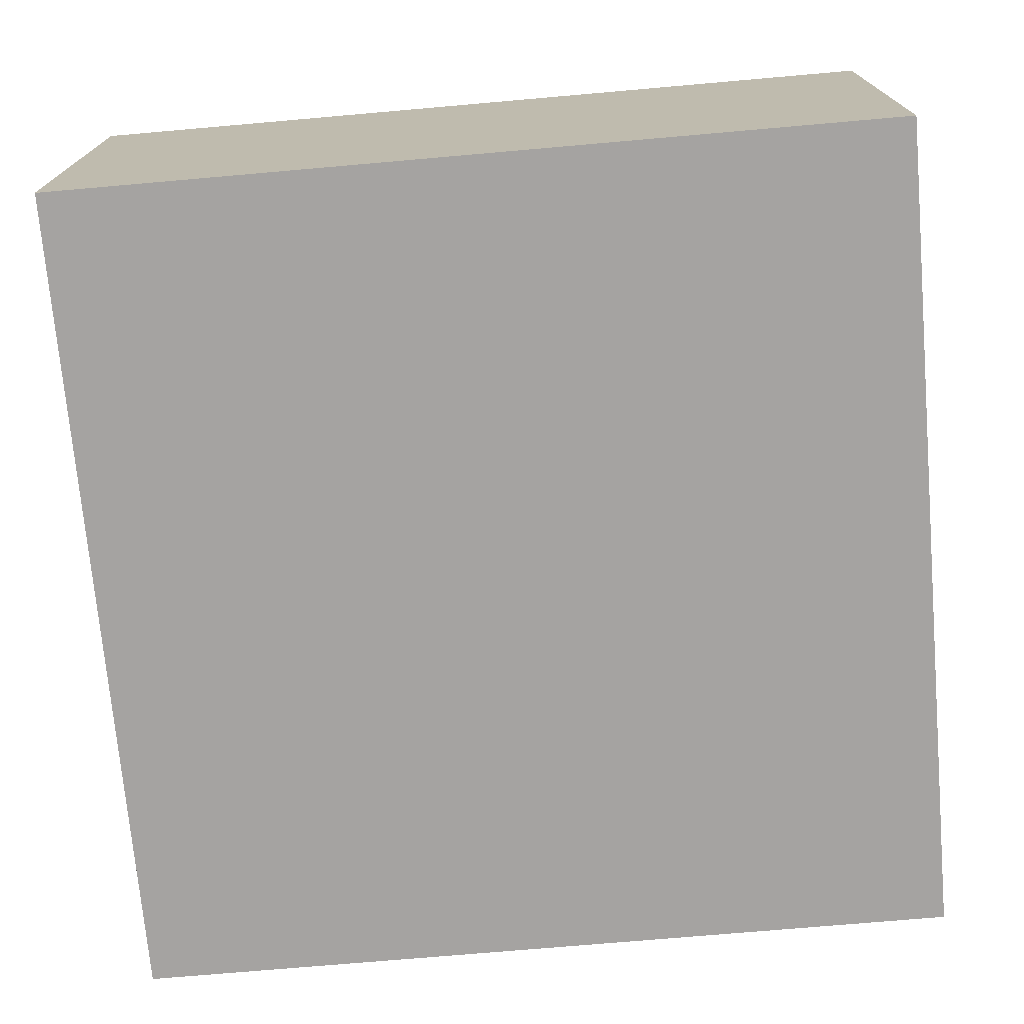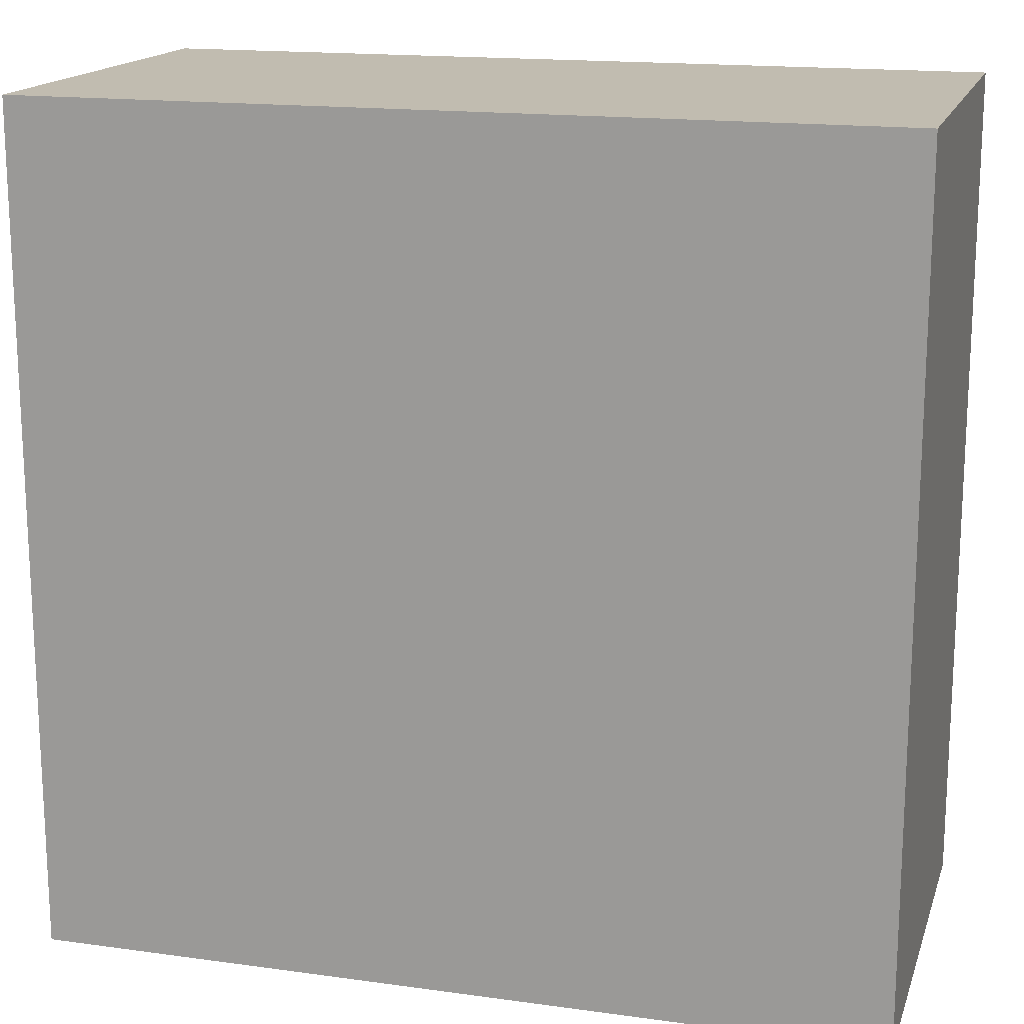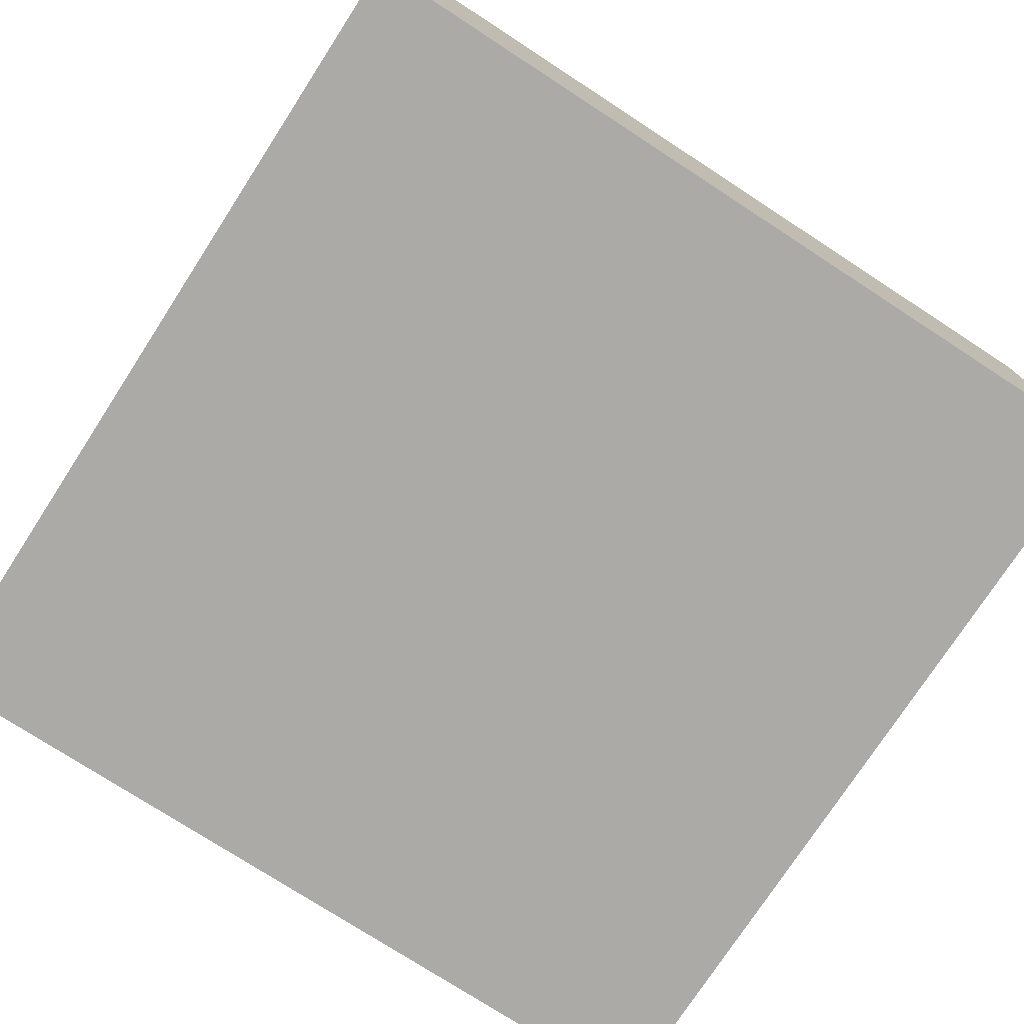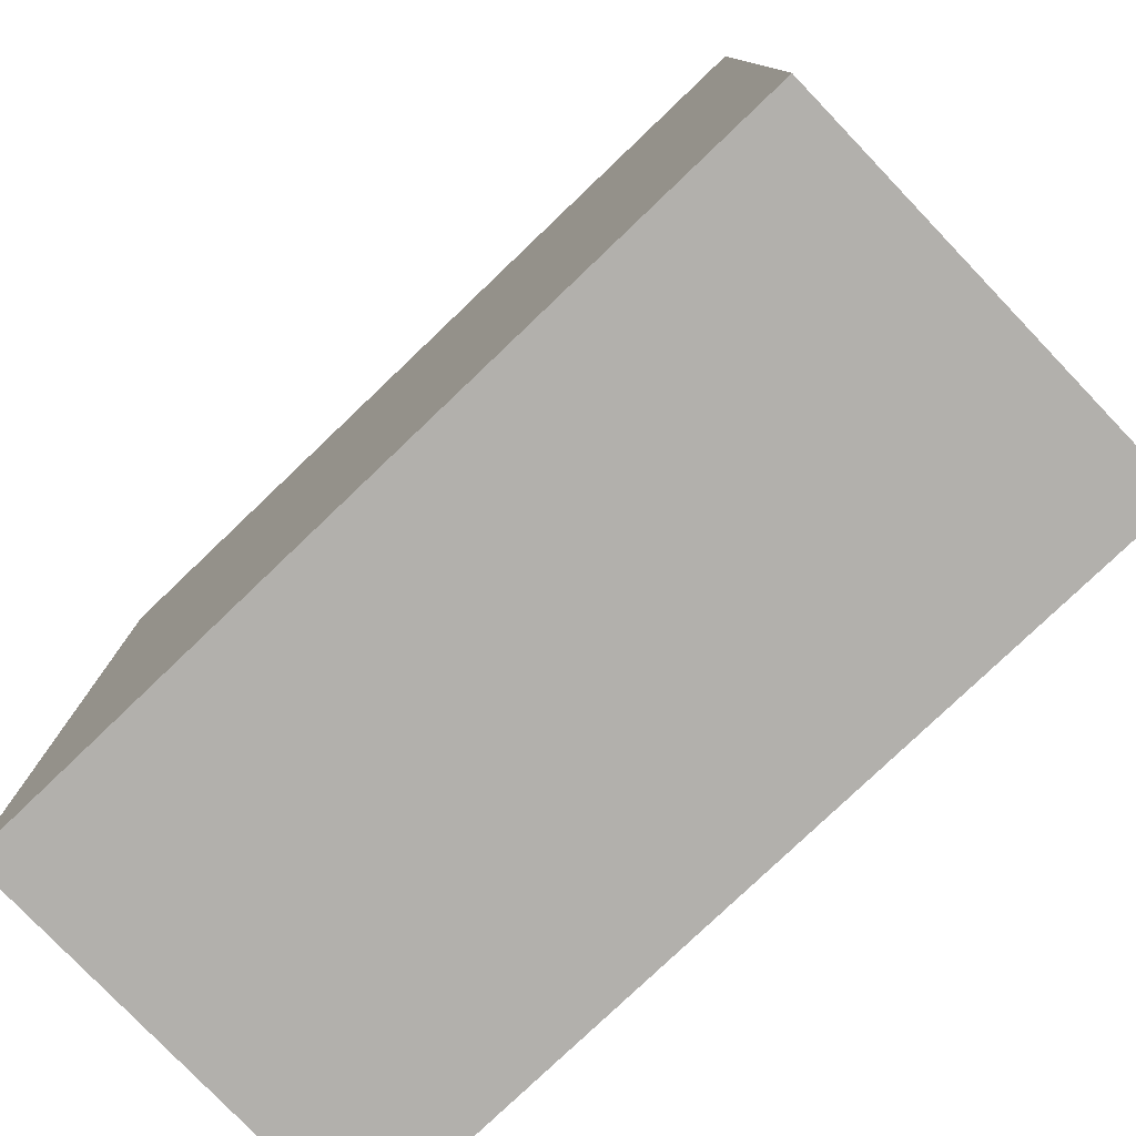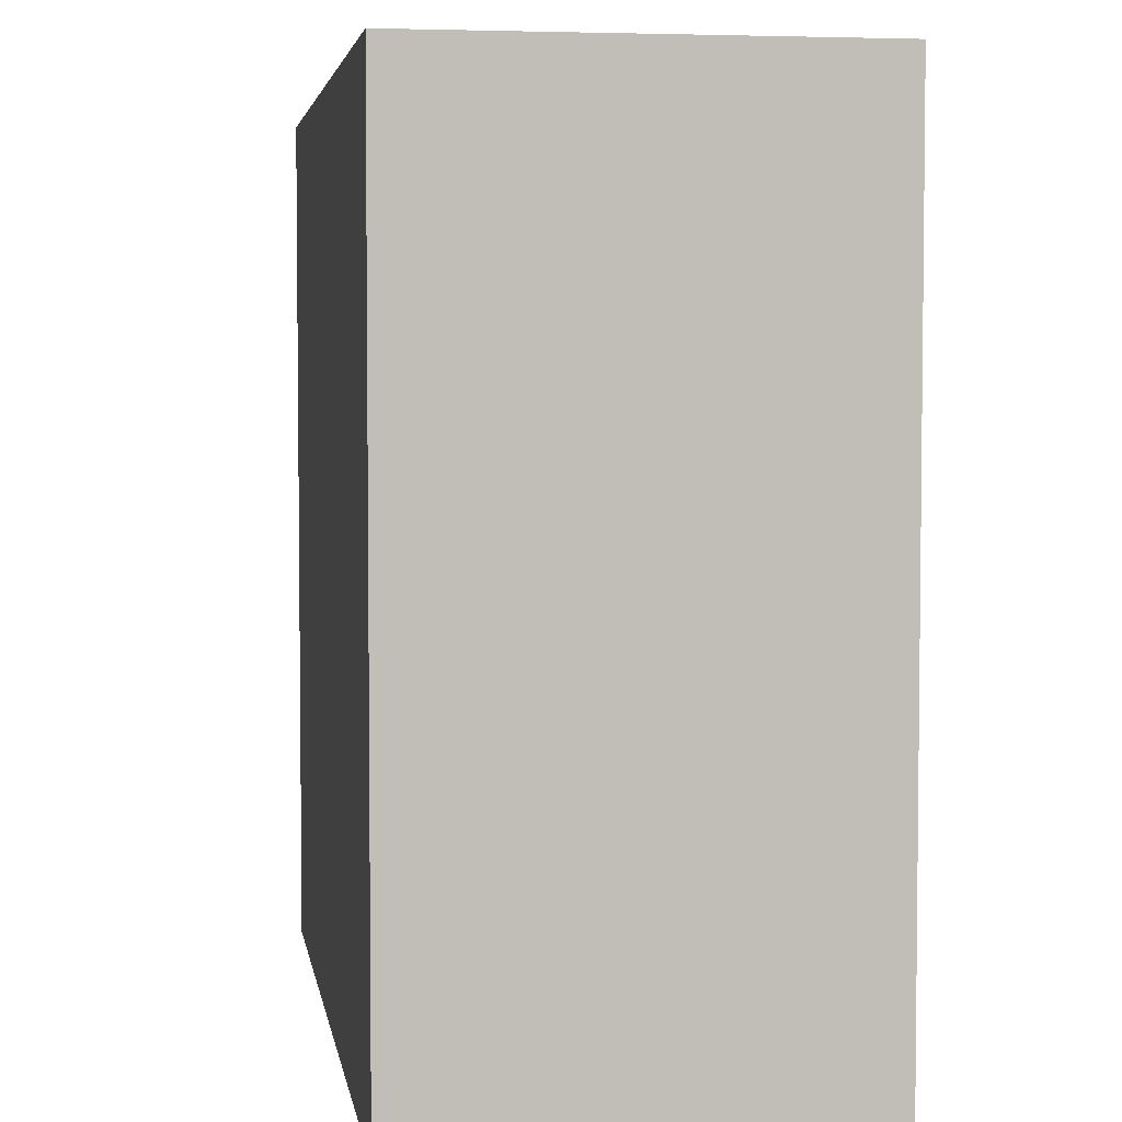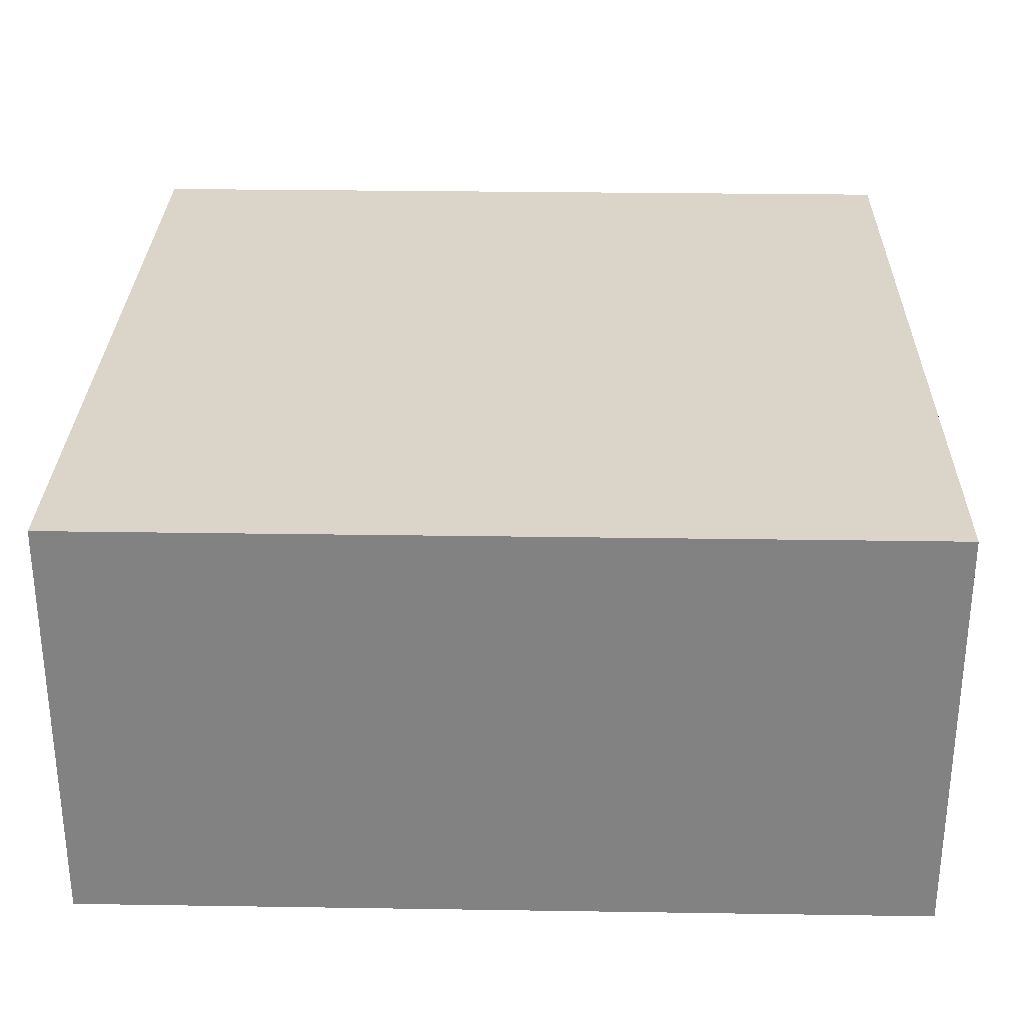
<metadata>
{"format":"obj","ext":"obj","renderer":"f3d","projection":"perspective","resolution":1024,"background":"white","views":[{"elev":-73.1,"azim":5.0,"up":"+Z"},{"elev":16.5,"azim":-164.3,"up":"+Y"},{"elev":-76.0,"azim":-123.0,"up":"+Z"},{"elev":-78.6,"azim":43.7,"up":"+Y"},{"elev":4.2,"azim":-99.0,"up":"+Y"},{"elev":29.2,"azim":-178.7,"up":"+Z"}]}
</metadata>
<code>
v 8 9 -4
v 8 -7 -4
v 8 9 4
v 8 -7 4
v -8 9 -4
v -8 9 4
v -8 -7 4
v -8 -7 -4
f 3 2 1
f 2 3 4
f 5 3 1
f 3 5 6
f 7 2 4
f 2 7 8
f 7 5 8
f 5 7 6
f 5 2 8
f 2 5 1
f 3 7 4
f 7 3 6
f 3 2 1
f 2 3 4
f 5 3 1
f 3 5 6
f 7 2 4
f 2 7 8
f 7 5 8
f 5 7 6
f 5 2 8
f 2 5 1
f 3 7 4
f 7 3 6

</code>
